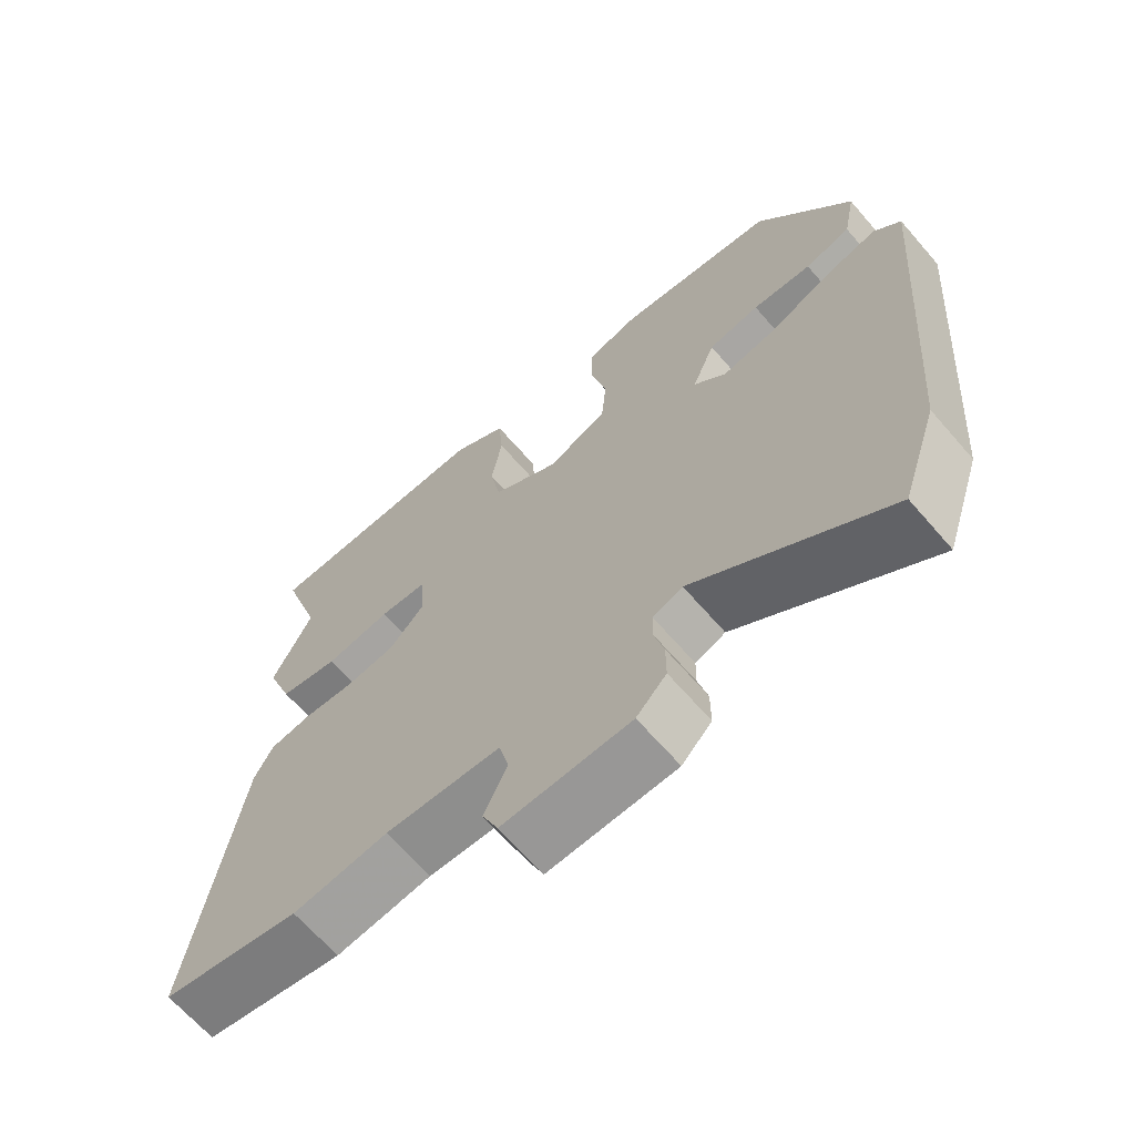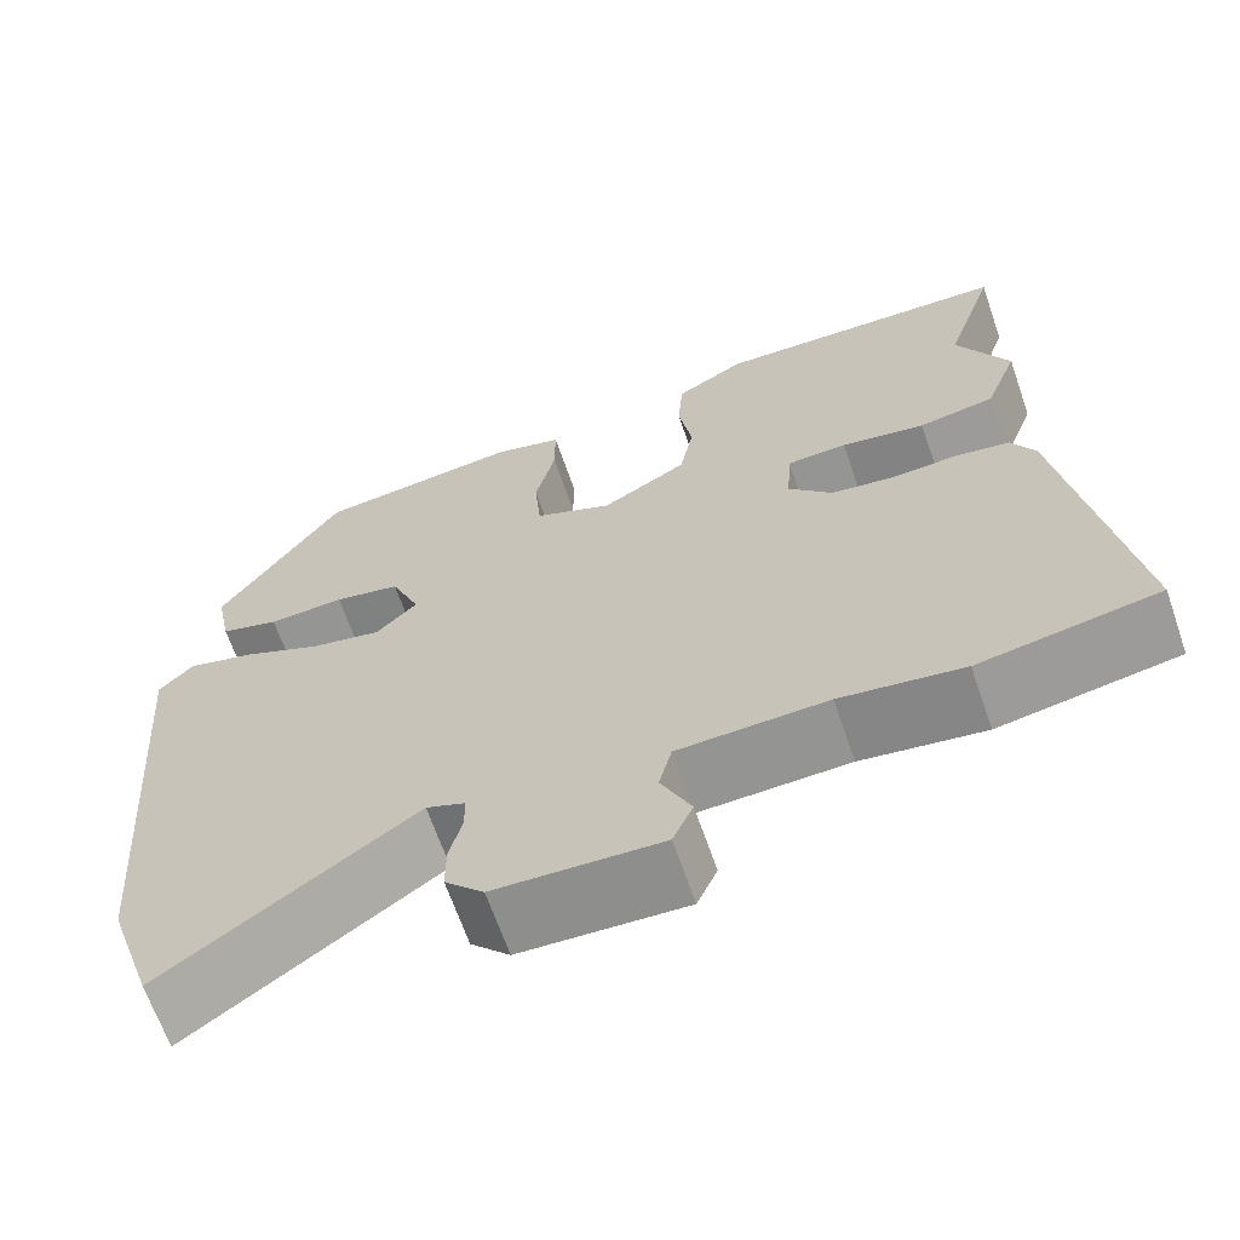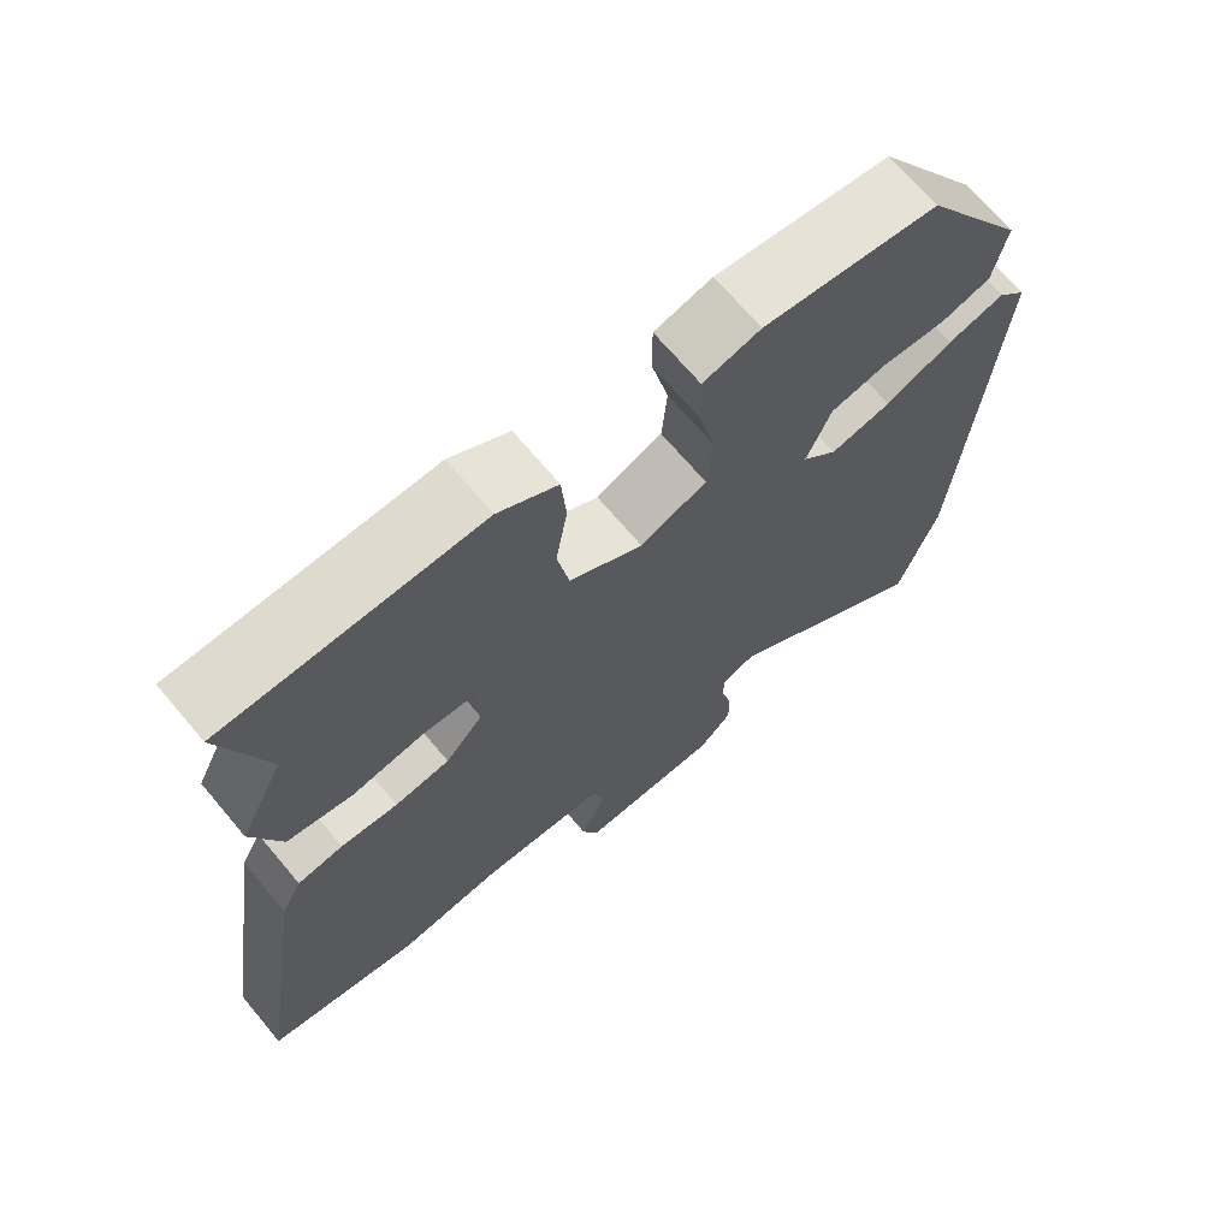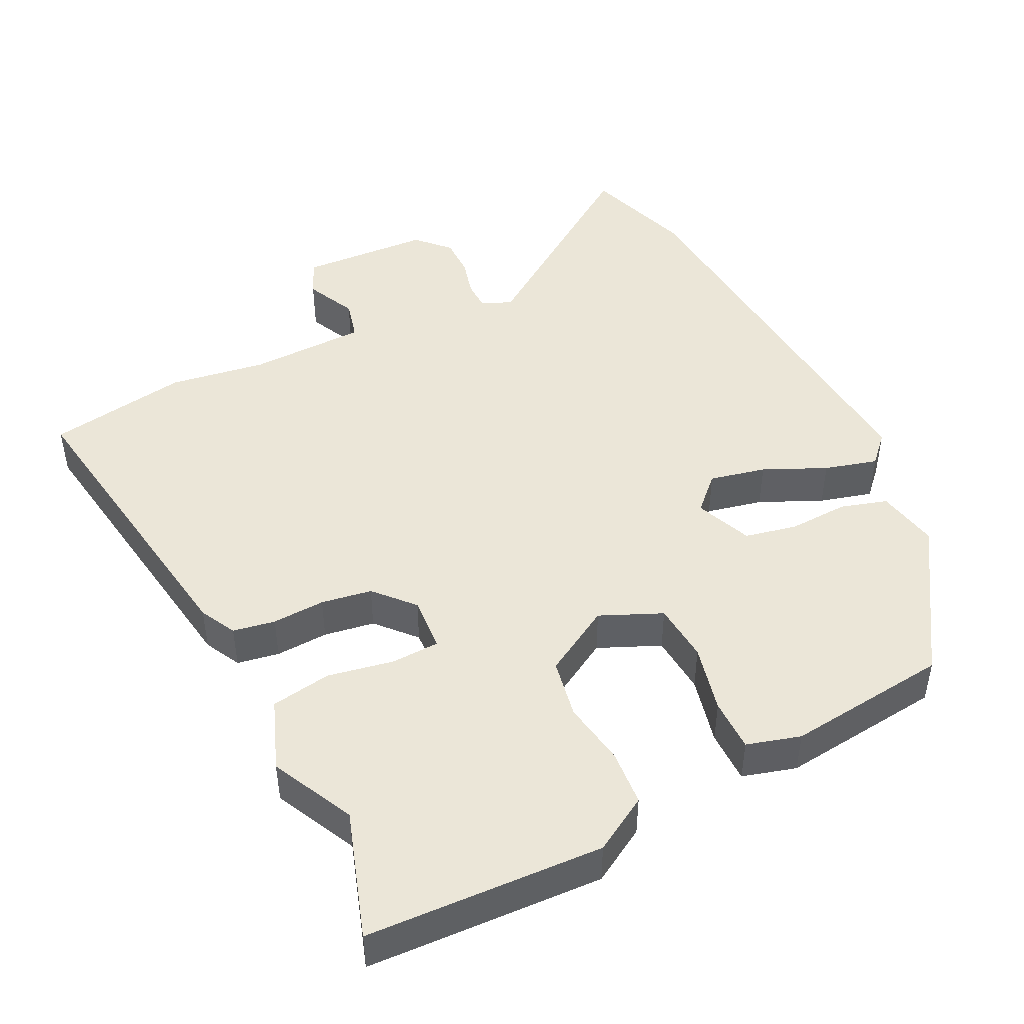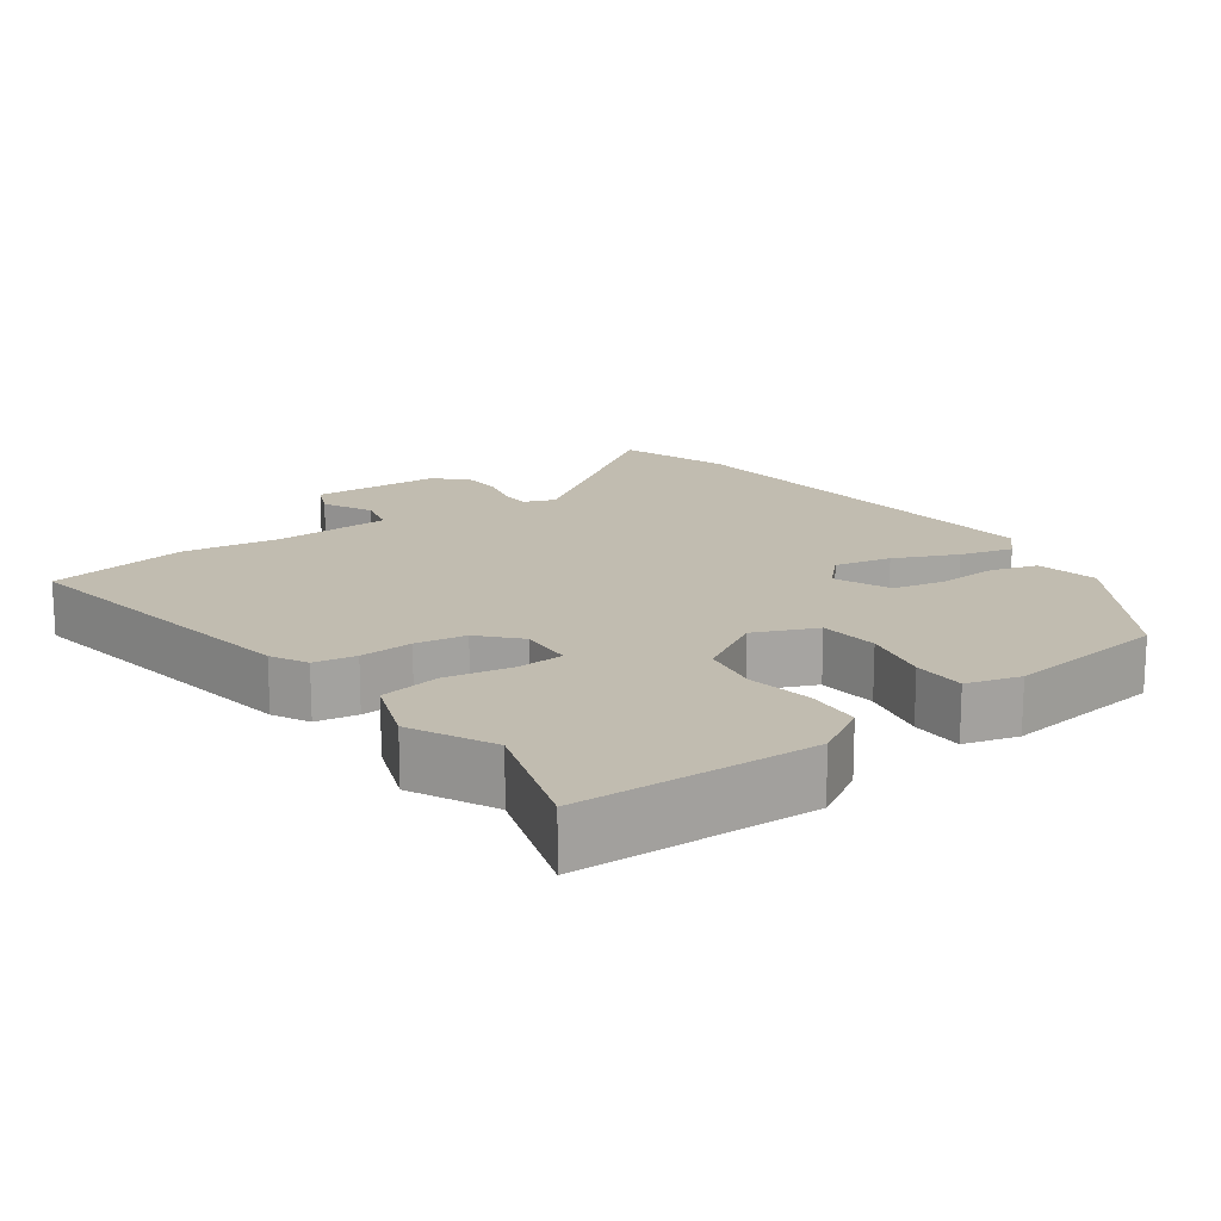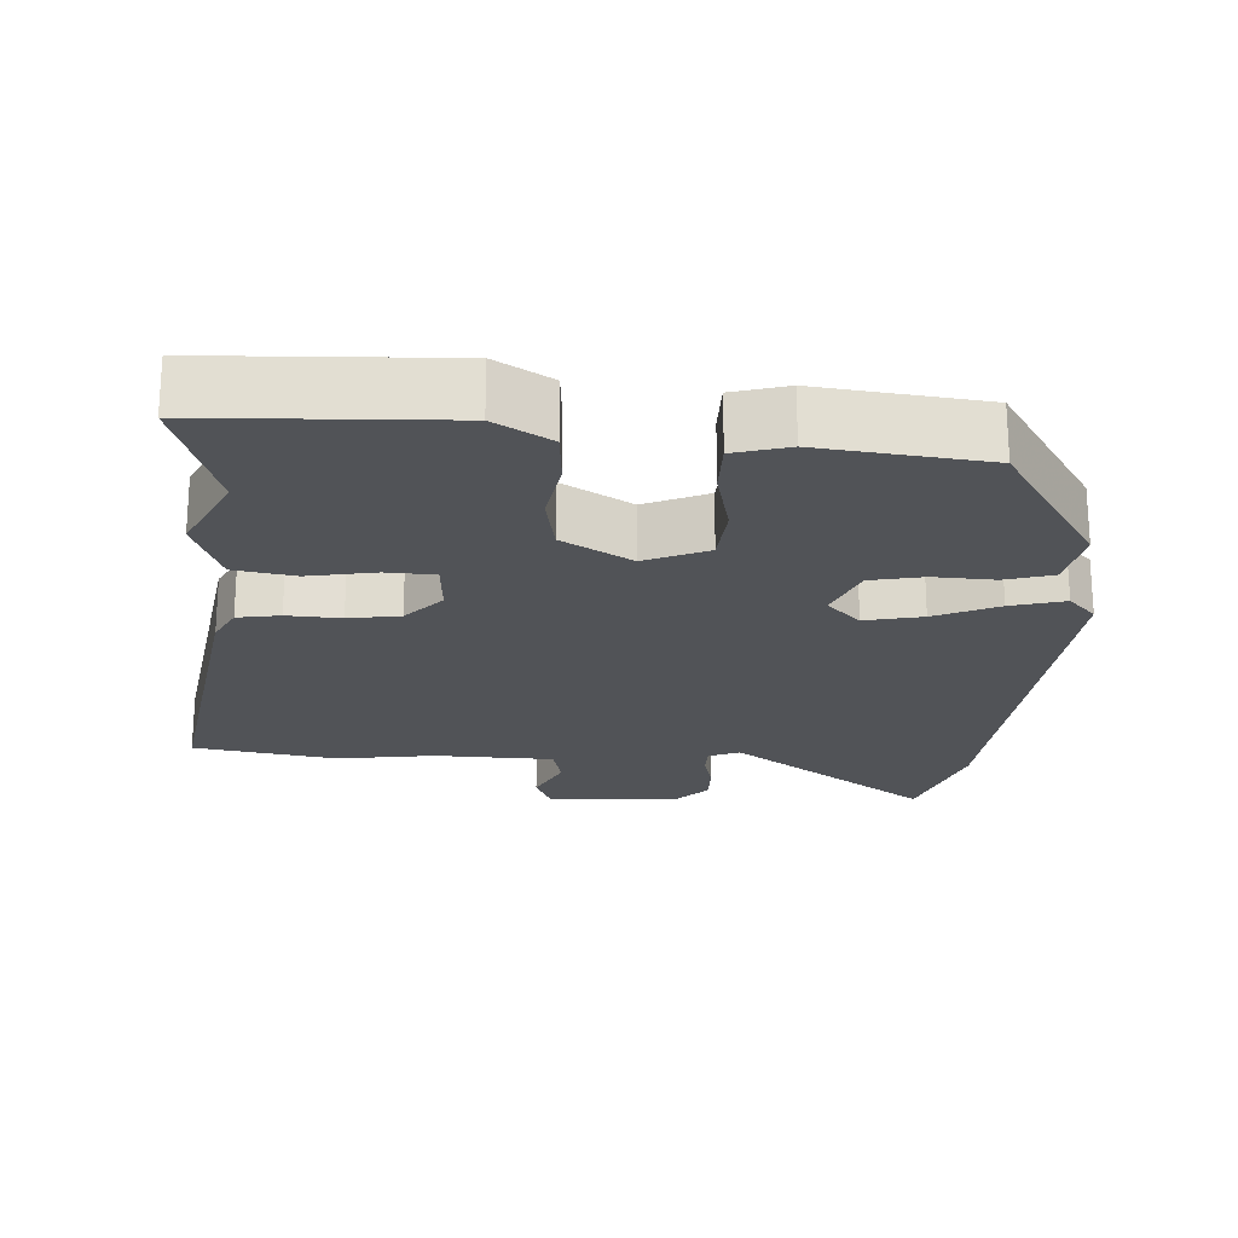
<metadata>
{"format":"obj","ext":"obj","renderer":"f3d","projection":"perspective","resolution":1024,"background":"white","views":[{"elev":-66.2,"azim":40.9,"up":"+Z"},{"elev":-66.2,"azim":-160.9,"up":"+Z"},{"elev":69.0,"azim":-40.0,"up":"+Z"},{"elev":46.3,"azim":-26.2,"up":"+Y"},{"elev":16.5,"azim":-36.1,"up":"+Y"},{"elev":-21.9,"azim":-3.5,"up":"+Y"}]}
</metadata>
<code>
v -0.371 0.07 -0.522
v -0.566 0.07 -0.489
v -0.499 0.07 -0.059
v -0.473 0.07 -0.009
v -0.415 0.07 0.001
v -0.342 0.07 -0.003
v -0.272 0.07 0.008
v -0.224 0.07 0.061
v -0.229 0.07 0.137
v -0.295 0.07 0.14
v -0.387 0.07 0.123
v -0.47 0.07 0.137
v -0.507 0.07 0.235
v -0.451 0.07 0.349
v -0.508 0.07 0.524
v -0.182 0.07 0.538
v -0.106 0.07 0.493
v -0.1 0.07 0.416
v -0.115 0.07 0.327
v -0.1 0.07 0.245
v -0.006 0.07 0.19
v 0.079 0.07 0.227
v 0.086 0.07 0.309
v 0.064 0.07 0.403
v 0.064 0.07 0.476
v 0.138 0.07 0.497
v 0.362 0.07 0.471
v 0.494 0.07 0.266
v 0.477 0.07 0.18
v 0.413 0.07 0.161
v 0.33 0.07 0.165
v 0.258 0.07 0.15
v 0.226 0.07 0.072
v 0.271 0.07 0.027
v 0.349 0.07 0.044
v 0.435 0.07 0.083
v 0.508 0.07 0.103
v 0.545 0.07 0.064
v 0.5 0.07 -0.5
v 0.449 0.07 -0.653
v 0.179 0.07 -0.463
v 0.137 0.07 -0.48
v 0.136 0.07 -0.521
v 0.15 0.07 -0.575
v 0.15 0.07 -0.63
v 0.108 0.07 -0.674
v -0.072 0.07 -0.683
v -0.094 0.07 -0.633
v -0.061 0.07 -0.563
v -0.075 0.07 -0.507
v -0.237 0.07 -0.502
v -0.371 0 -0.522
v -0.566 0 -0.489
v -0.499 0 -0.059
v -0.473 0 -0.009
v -0.415 0 0.001
v -0.342 0 -0.003
v -0.272 0 0.008
v -0.224 0 0.061
v -0.229 0 0.137
v -0.295 0 0.14
v -0.387 0 0.123
v -0.47 0 0.137
v -0.507 0 0.235
v -0.451 0 0.349
v -0.508 0 0.524
v -0.182 0 0.538
v -0.106 0 0.493
v -0.1 0 0.416
v -0.115 0 0.327
v -0.1 0 0.245
v -0.006 0 0.19
v 0.079 0 0.227
v 0.086 0 0.309
v 0.064 0 0.403
v 0.064 0 0.476
v 0.138 0 0.497
v 0.362 0 0.471
v 0.494 0 0.266
v 0.477 0 0.18
v 0.413 0 0.161
v 0.33 0 0.165
v 0.258 0 0.15
v 0.226 0 0.072
v 0.271 0 0.027
v 0.349 0 0.044
v 0.435 0 0.083
v 0.508 0 0.103
v 0.545 0 0.064
v 0.5 0 -0.5
v 0.449 0 -0.653
v 0.179 0 -0.463
v 0.137 0 -0.48
v 0.136 0 -0.521
v 0.15 0 -0.575
v 0.15 0 -0.63
v 0.108 0 -0.674
v -0.072 0 -0.683
v -0.094 0 -0.633
v -0.061 0 -0.563
v -0.075 0 -0.507
v -0.237 0 -0.502
f 46 47 48 49
f 46 49 50
f 43 44 45 46
f 42 43 46 50
f 41 42 50 51
f 39 40 41
f 38 39 41
f 35 36 37 38
f 34 35 38 41
f 33 34 41 51
f 28 29 30 31
f 28 31 32
f 27 28 32
f 23 24 25 26
f 22 23 26 27
f 16 17 18 19
f 14 15 16 19
f 14 19 20
f 13 14 20 21
f 10 11 12 13
f 9 10 13 21
f 3 4 5 6
f 3 6 7
f 2 3 7
f 1 2 7 8
f 33 51 1 8
f 22 27 32 33
f 21 22 33 8
f 8 9 21
f 100 99 98 97
f 101 100 97
f 97 96 95 94
f 101 97 94 93
f 102 101 93 92
f 92 91 90
f 92 90 89
f 89 88 87 86
f 92 89 86 85
f 102 92 85 84
f 82 81 80 79
f 83 82 79
f 83 79 78
f 77 76 75 74
f 78 77 74 73
f 70 69 68 67
f 70 67 66 65
f 71 70 65
f 72 71 65 64
f 64 63 62 61
f 72 64 61 60
f 57 56 55 54
f 58 57 54
f 58 54 53
f 59 58 53 52
f 59 52 102 84
f 84 83 78 73
f 59 84 73 72
f 72 60 59
f 1 52 53 2
f 2 53 54 3
f 3 54 55 4
f 4 55 56 5
f 5 56 57 6
f 6 57 58 7
f 7 58 59 8
f 8 59 60 9
f 9 60 61 10
f 10 61 62 11
f 11 62 63 12
f 12 63 64 13
f 13 64 65 14
f 14 65 66 15
f 15 66 67 16
f 16 67 68 17
f 17 68 69 18
f 18 69 70 19
f 19 70 71 20
f 20 71 72 21
f 21 72 73 22
f 22 73 74 23
f 23 74 75 24
f 24 75 76 25
f 25 76 77 26
f 26 77 78 27
f 27 78 79 28
f 28 79 80 29
f 29 80 81 30
f 30 81 82 31
f 31 82 83 32
f 32 83 84 33
f 33 84 85 34
f 34 85 86 35
f 35 86 87 36
f 36 87 88 37
f 37 88 89 38
f 38 89 90 39
f 39 90 91 40
f 40 91 92 41
f 41 92 93 42
f 42 93 94 43
f 43 94 95 44
f 44 95 96 45
f 45 96 97 46
f 46 97 98 47
f 47 98 99 48
f 48 99 100 49
f 49 100 101 50
f 50 101 102 51
f 51 102 52 1

</code>
